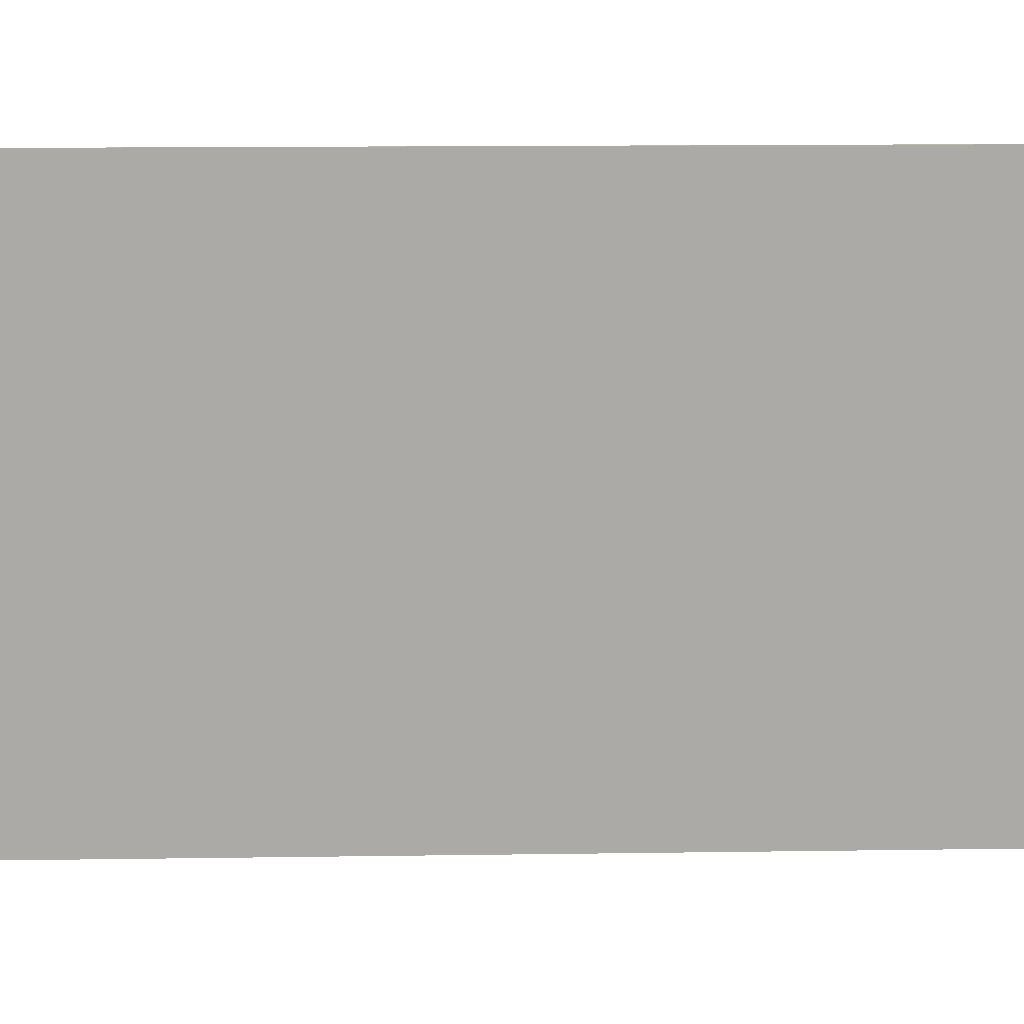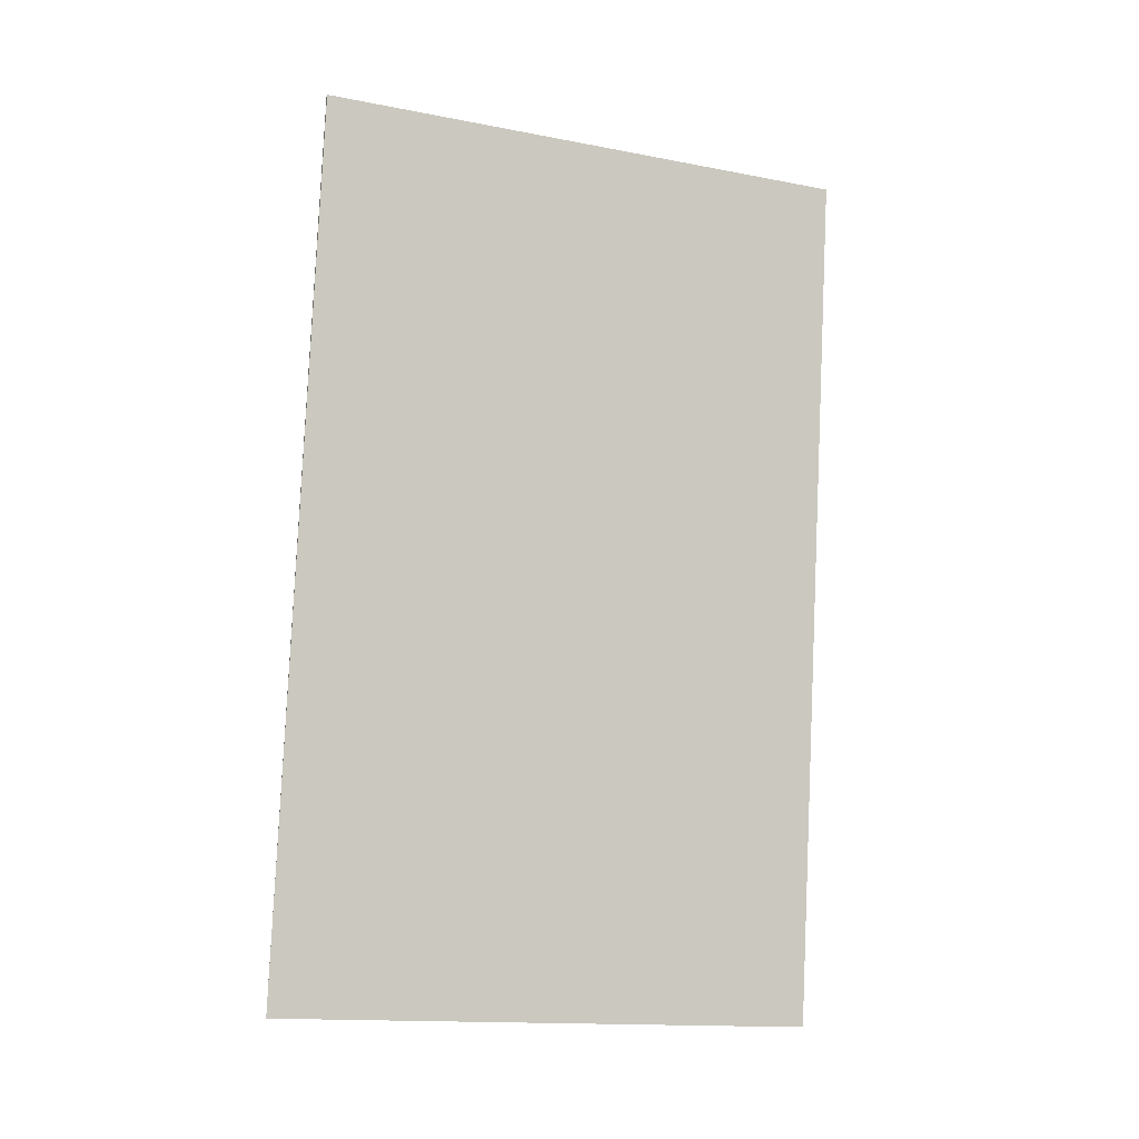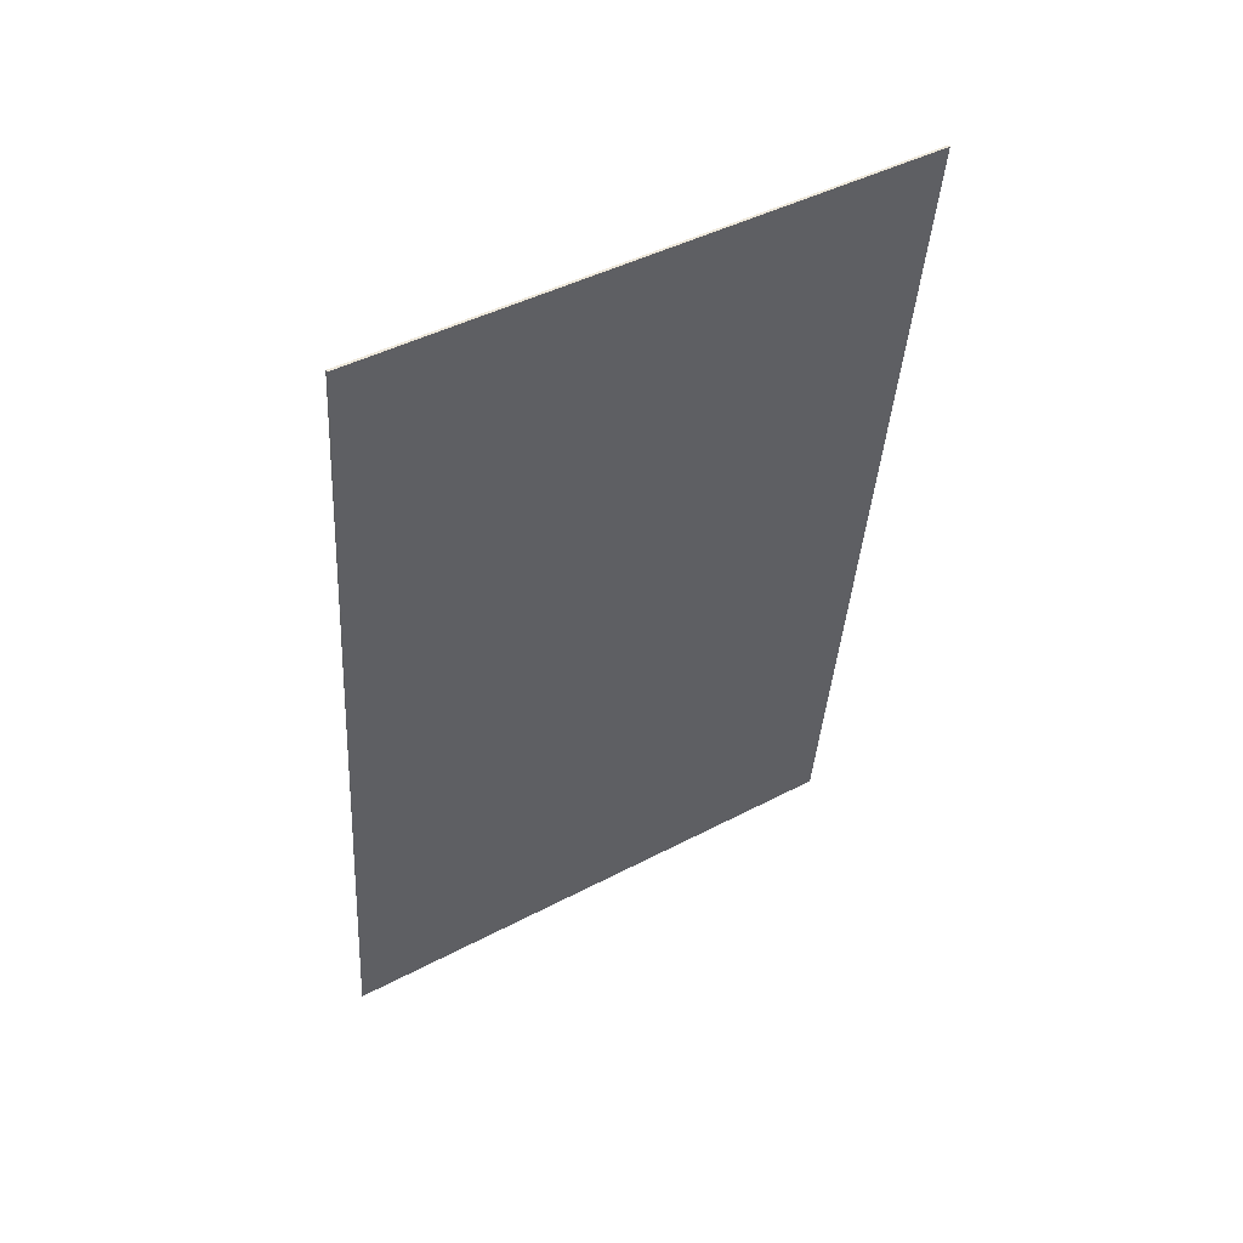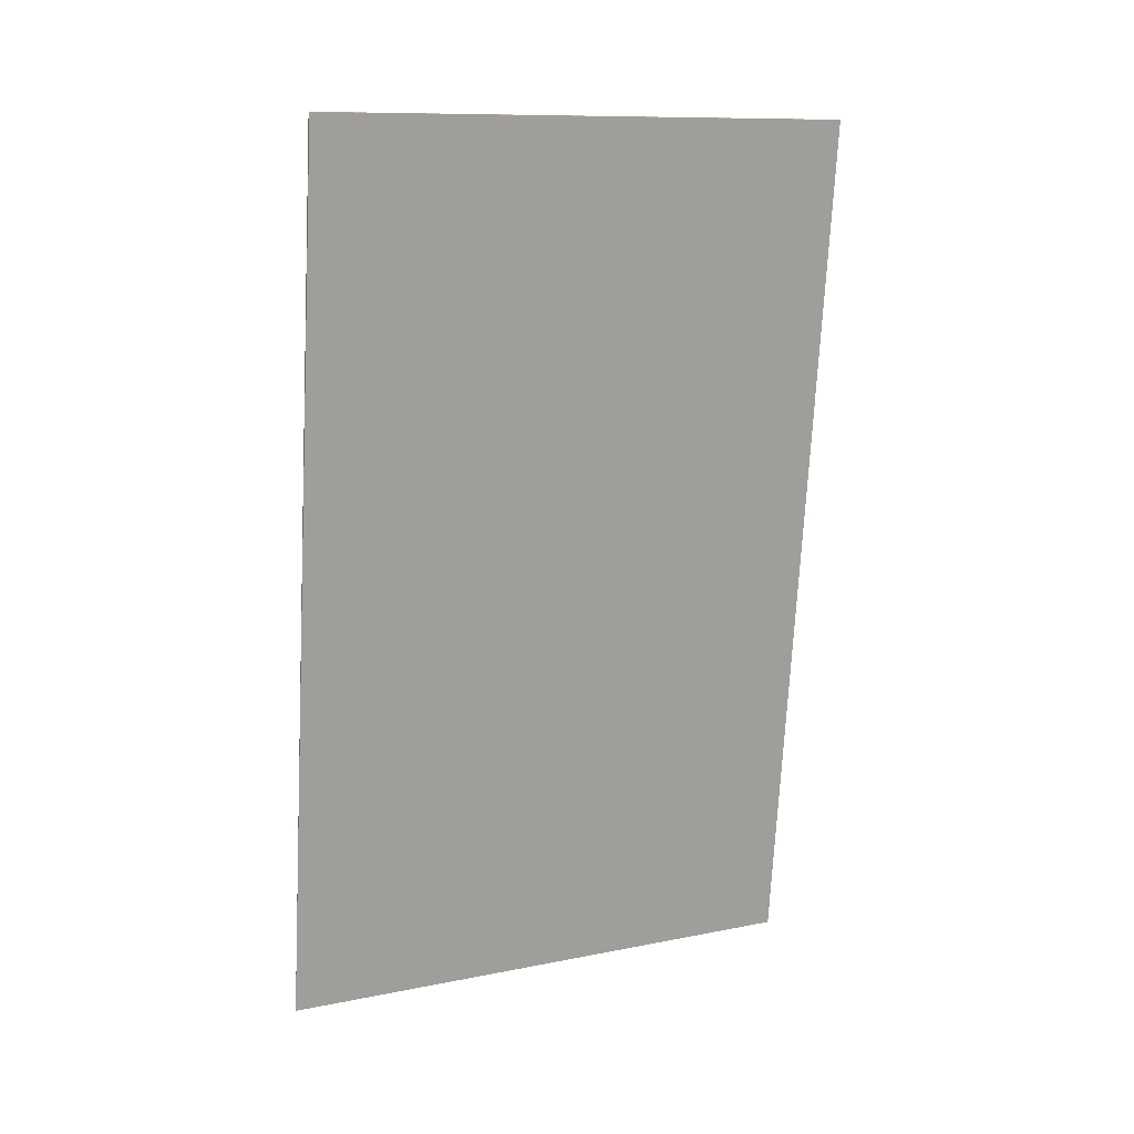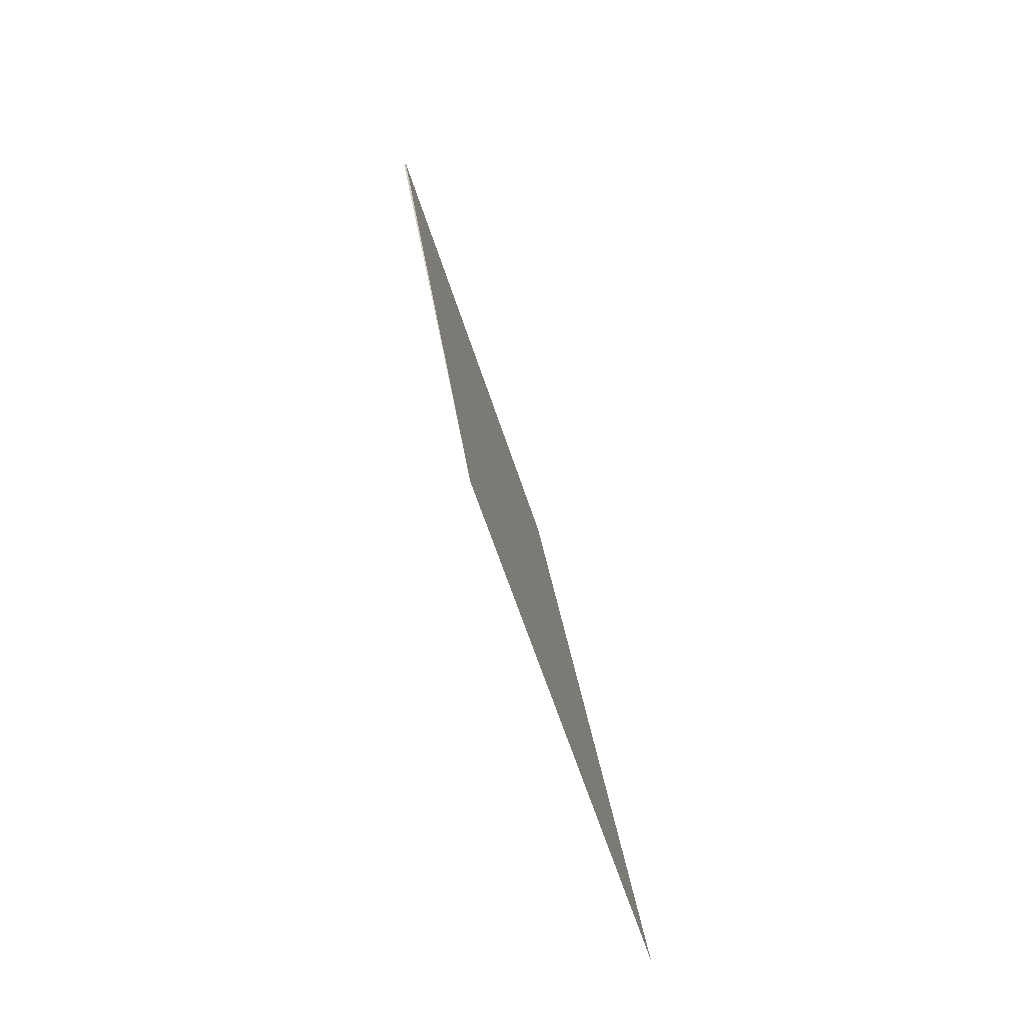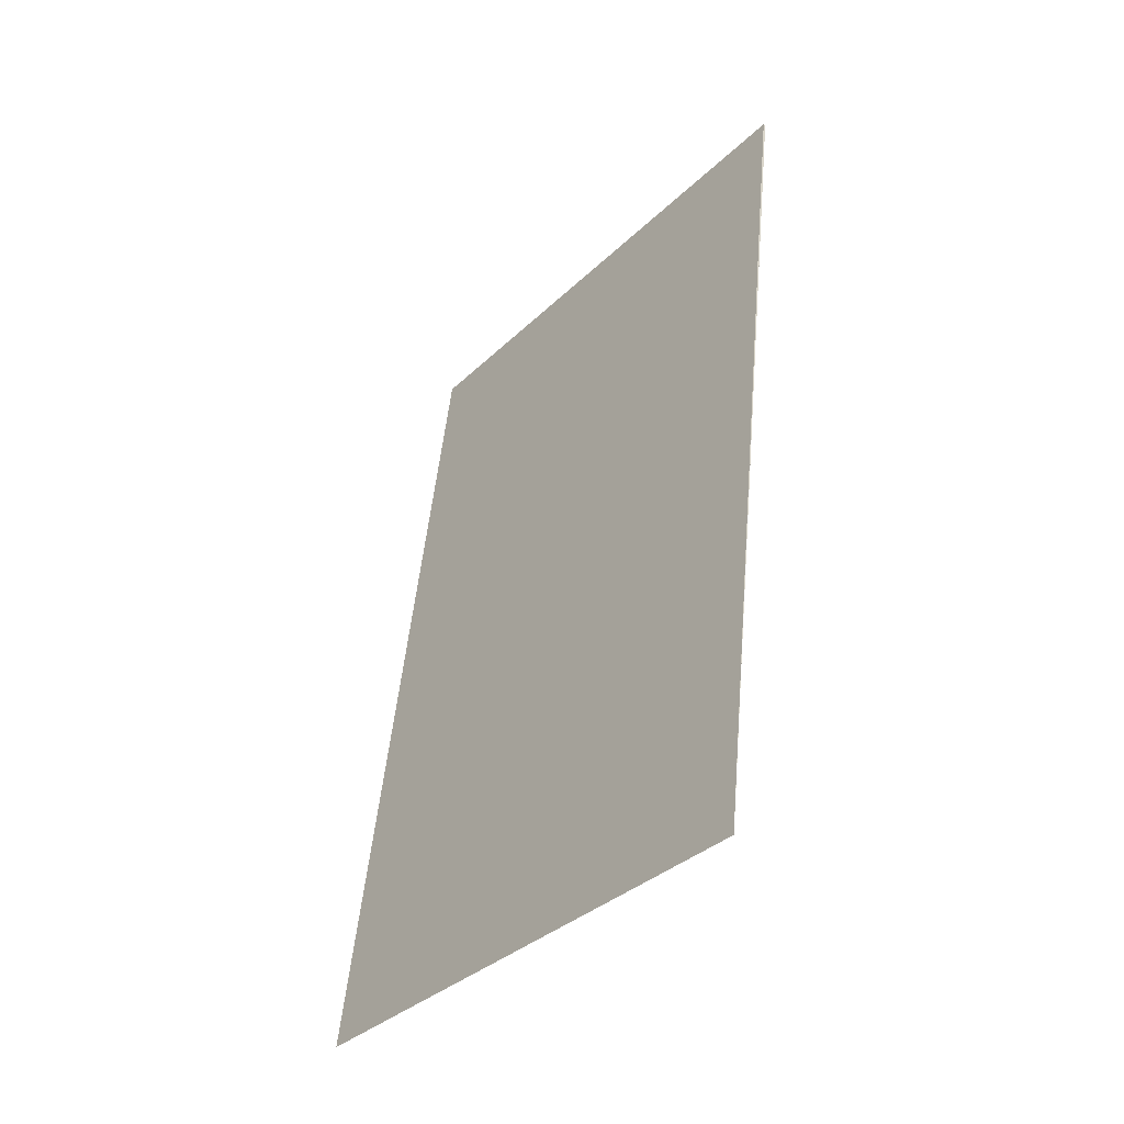
<metadata>
{"format":"obj","ext":"obj","renderer":"f3d","projection":"perspective","resolution":1024,"background":"white","views":[{"elev":14.3,"azim":-85.1,"up":"+Y"},{"elev":-14.8,"azim":67.5,"up":"+Z"},{"elev":44.8,"azim":58.5,"up":"+Z"},{"elev":10.9,"azim":63.6,"up":"+Z"},{"elev":-60.2,"azim":-162.3,"up":"+Z"},{"elev":-35.5,"azim":-39.0,"up":"+Z"}]}
</metadata>
<code>
v  0 9.045 5.538e-16
v  1.674 9.045 14.29
v  1.711 9.045 14.29
v  0 0 0
v  1.674 -8.749e-16 14.29
v  1.711 -8.747e-16 14.29
g defaultobject
f 1 2 3
f 4 2 1
f 2 4 5
f 5 3 2
f 3 5 6
f 6 1 3
f 1 6 4
f 6 5 4

</code>
